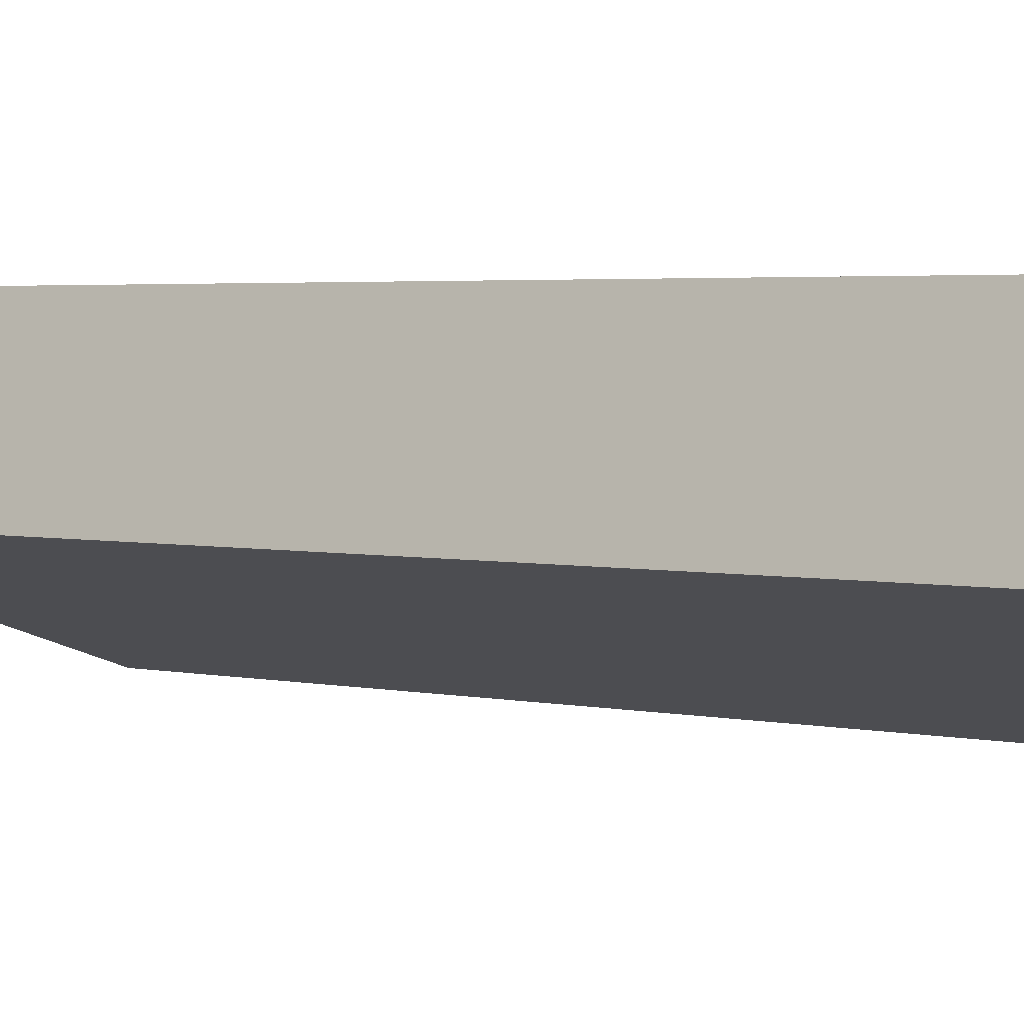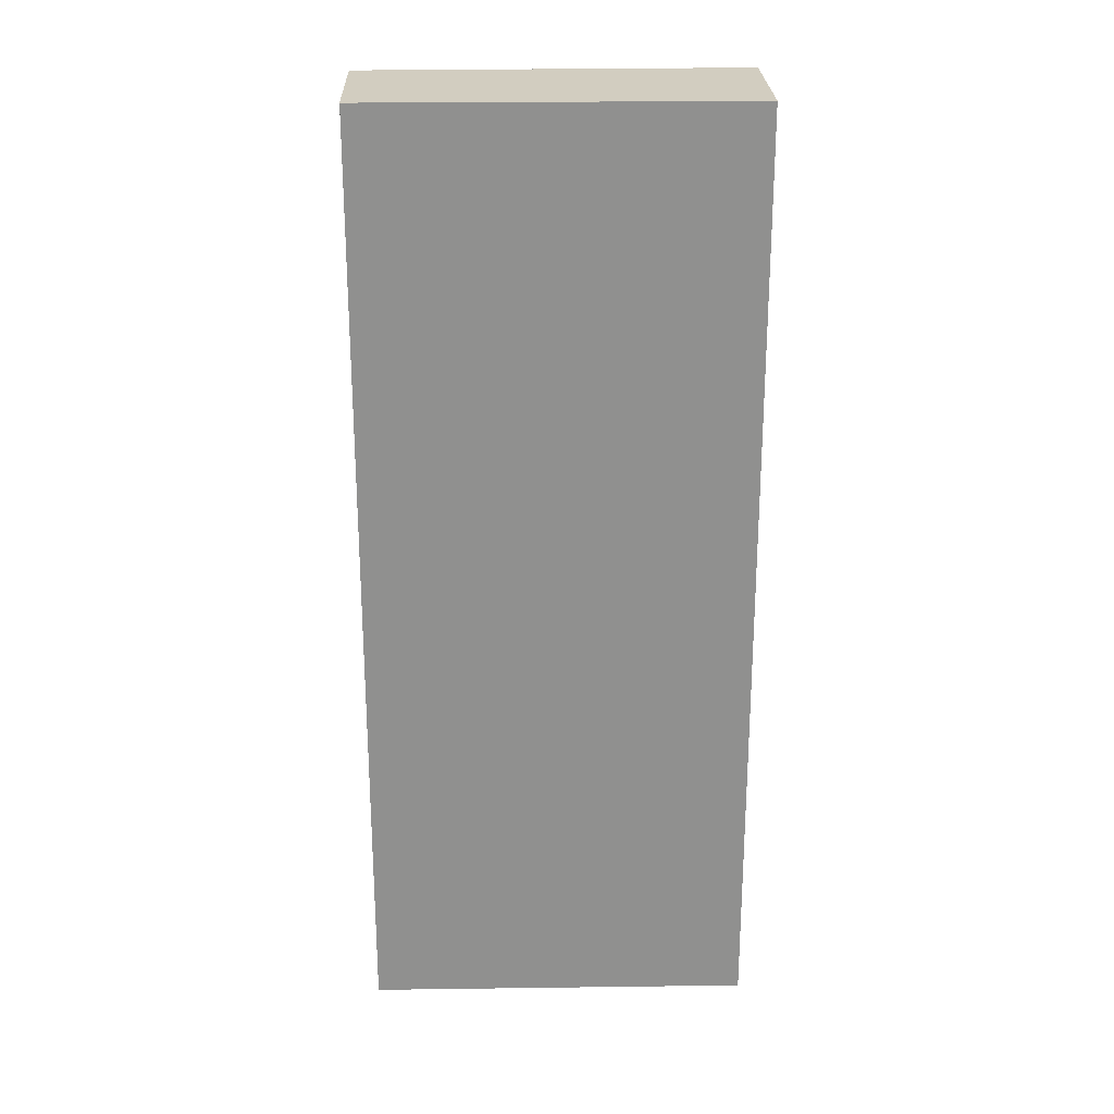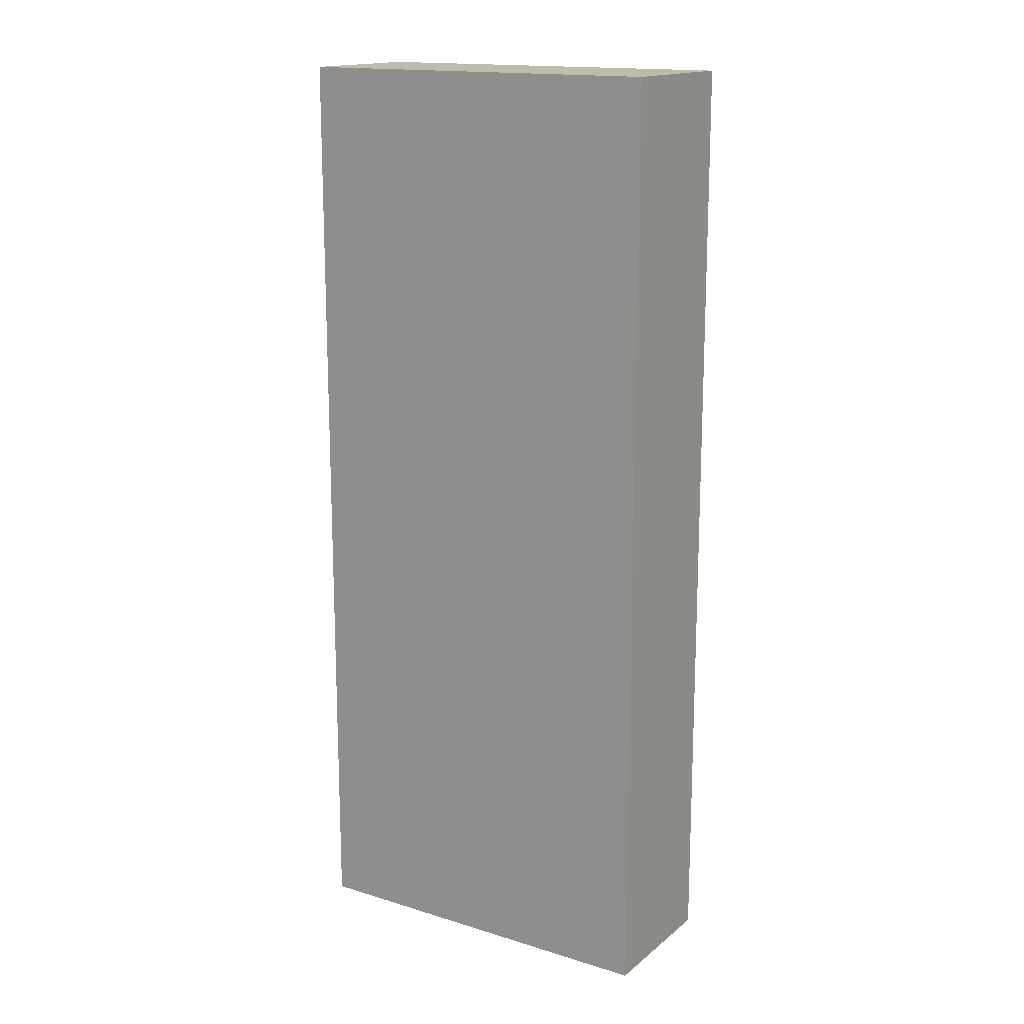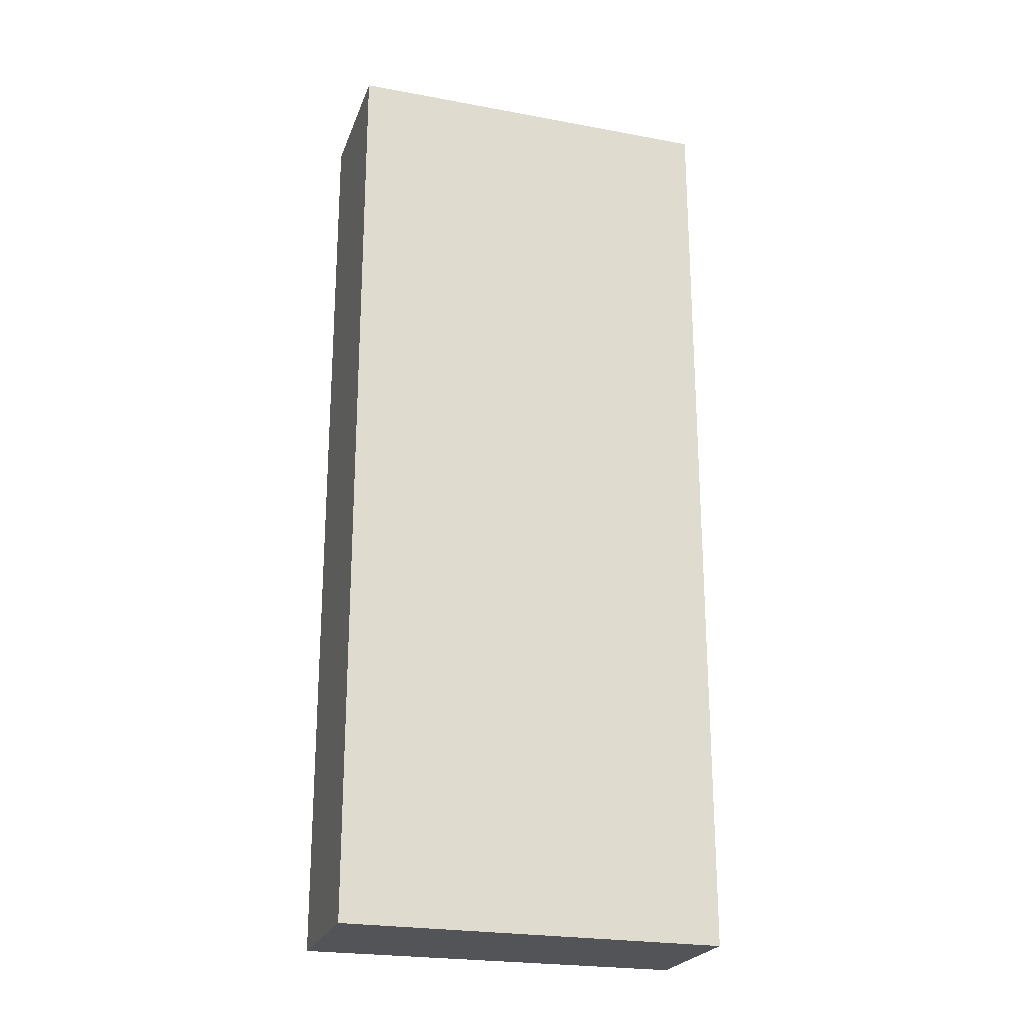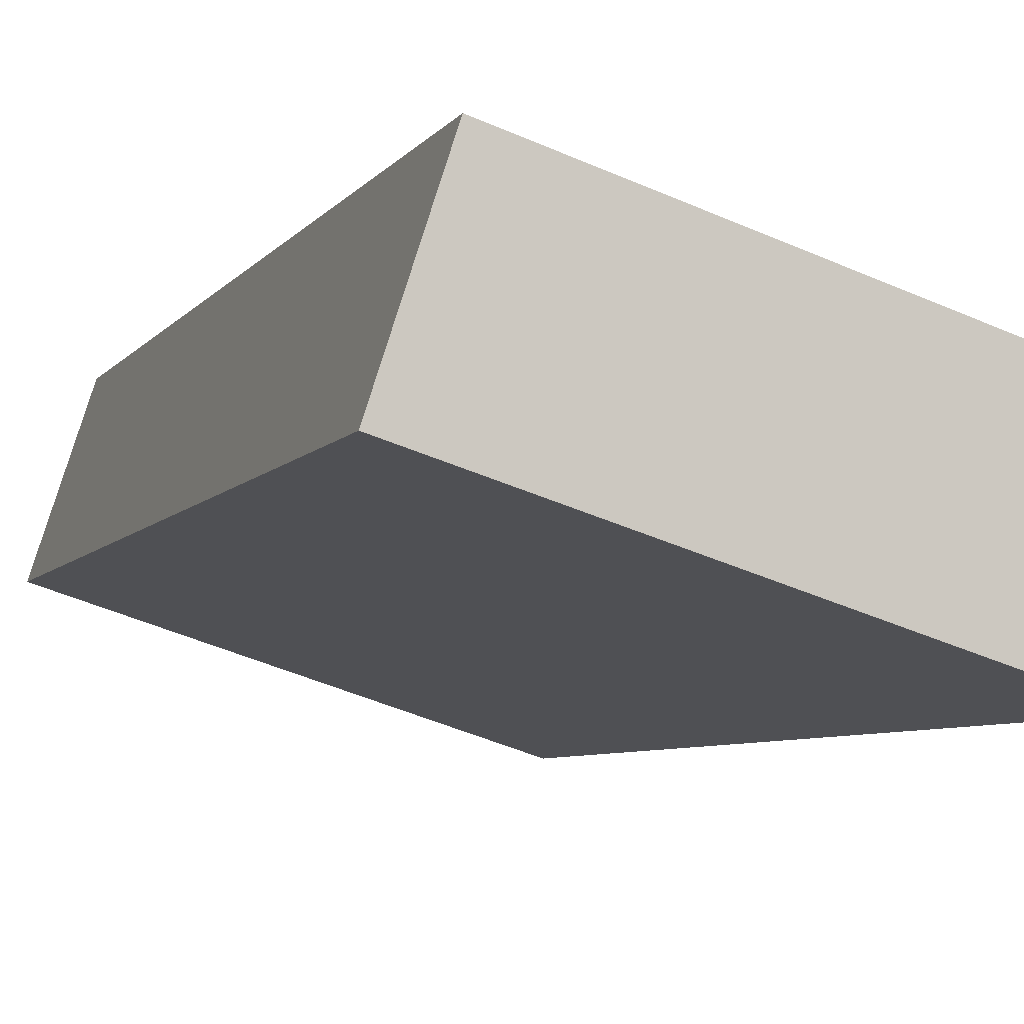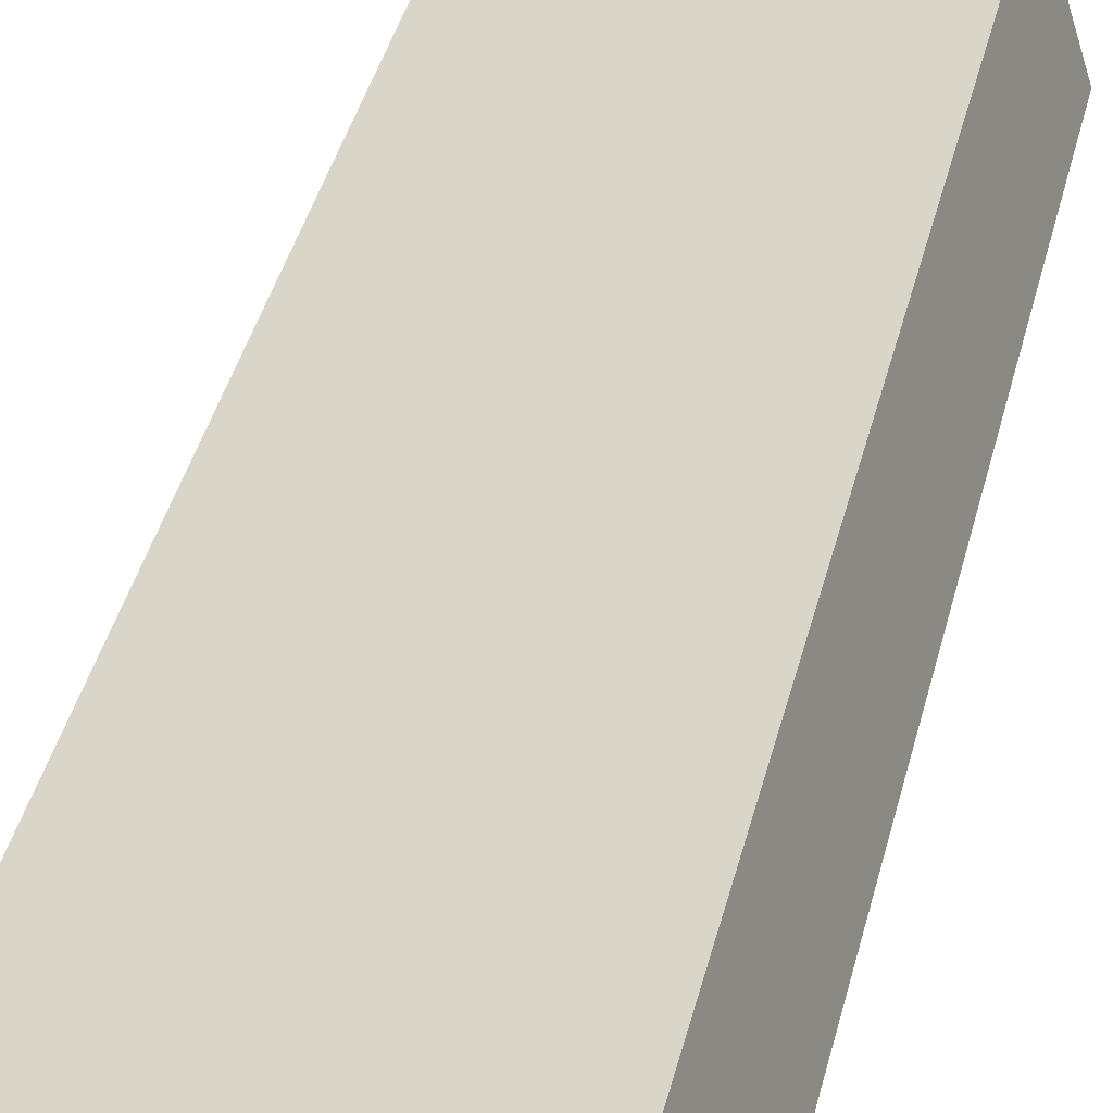
<metadata>
{"format":"obj","ext":"obj","renderer":"f3d","projection":"perspective","resolution":1024,"background":"white","views":[{"elev":2.9,"azim":-50.7,"up":"+Z"},{"elev":24.6,"azim":-163.4,"up":"+Y"},{"elev":15.9,"azim":-129.5,"up":"+Y"},{"elev":-23.5,"azim":1.1,"up":"+Y"},{"elev":-5.2,"azim":-16.2,"up":"+Z"},{"elev":45.6,"azim":-165.1,"up":"+Z"}]}
</metadata>
<code>
v  0 8.992 5.506e-16
v  3.513 8.992 -1.02
v  3.48 8.992 -1.118
v  3.913 8.992 0.171
v  0.438 8.992 1.337
v  3.913 -1.047e-17 0.171
v  3.48 6.846e-17 -1.118
v  3.513 6.246e-17 -1.02
v  0 0 0
v  0.438 -8.187e-17 1.337
g defaultobject
f 1 2 3
f 2 1 4
f 4 1 5
f 6 2 4
f 2 6 3
f 3 6 7
f 7 6 8
f 7 1 3
f 1 7 9
f 9 5 1
f 5 9 10
f 10 4 5
f 4 10 6
f 8 9 7
f 9 8 6
f 9 6 10

</code>
